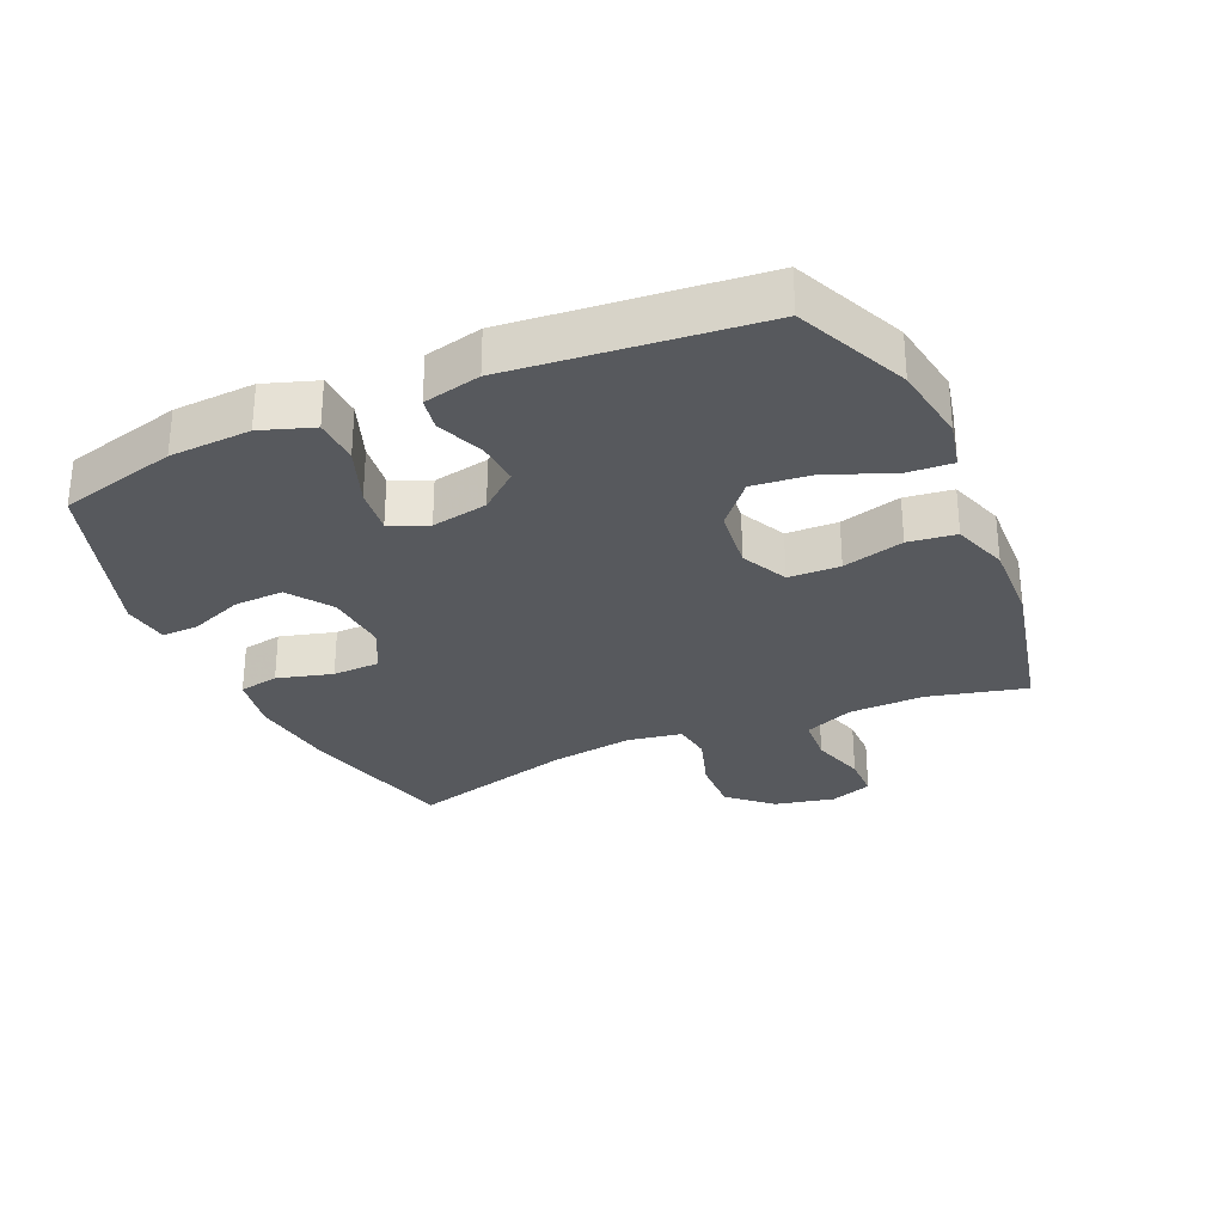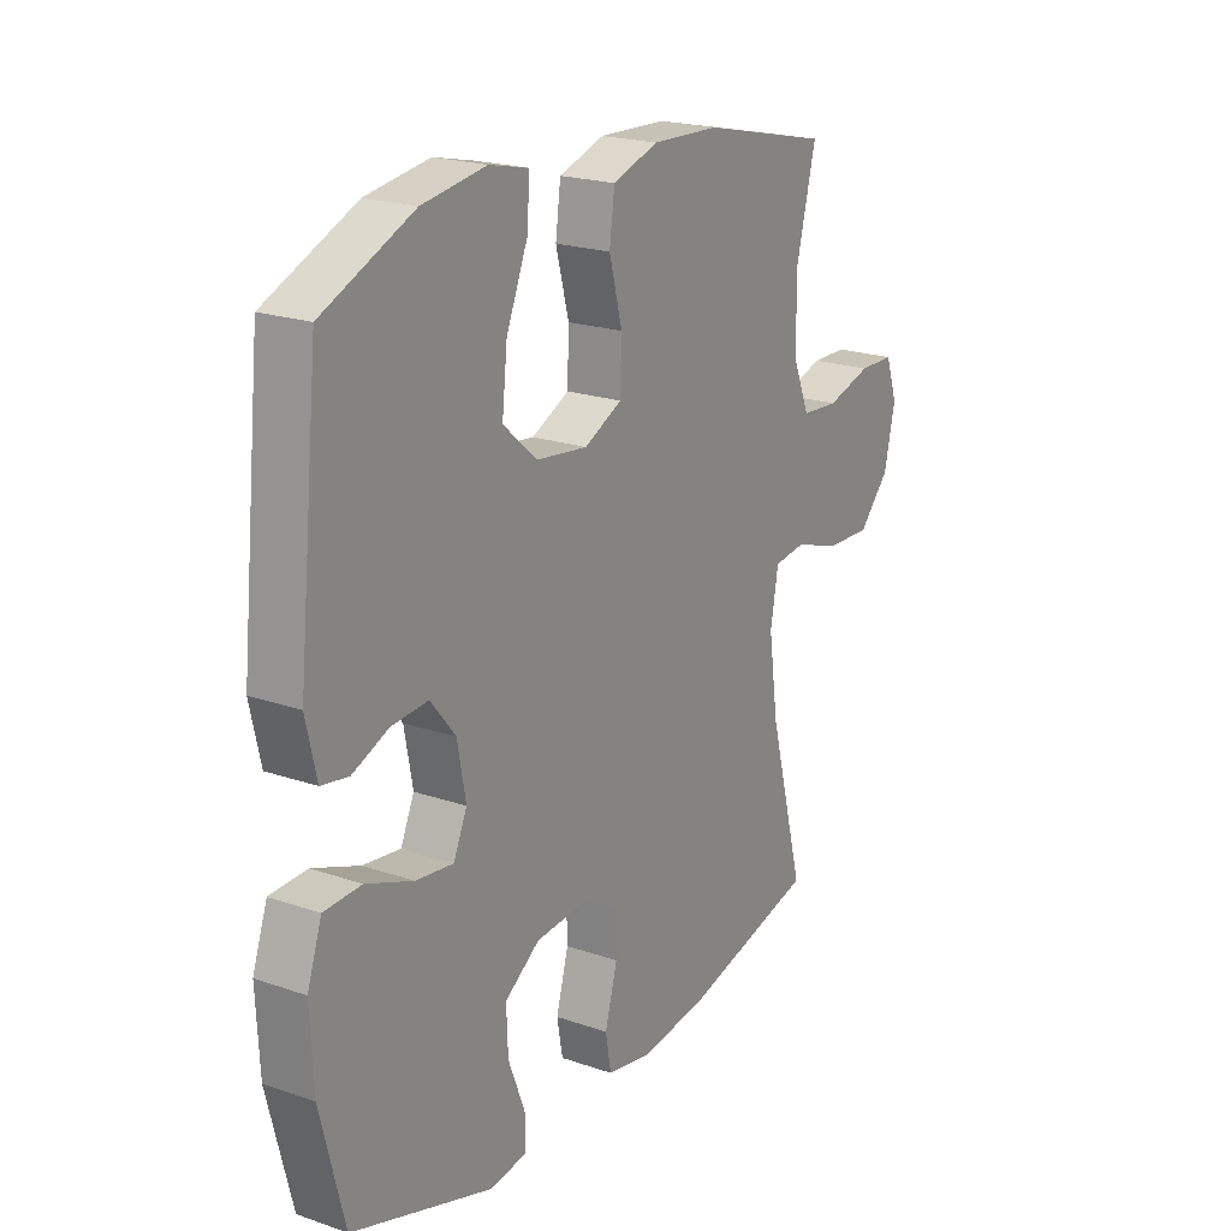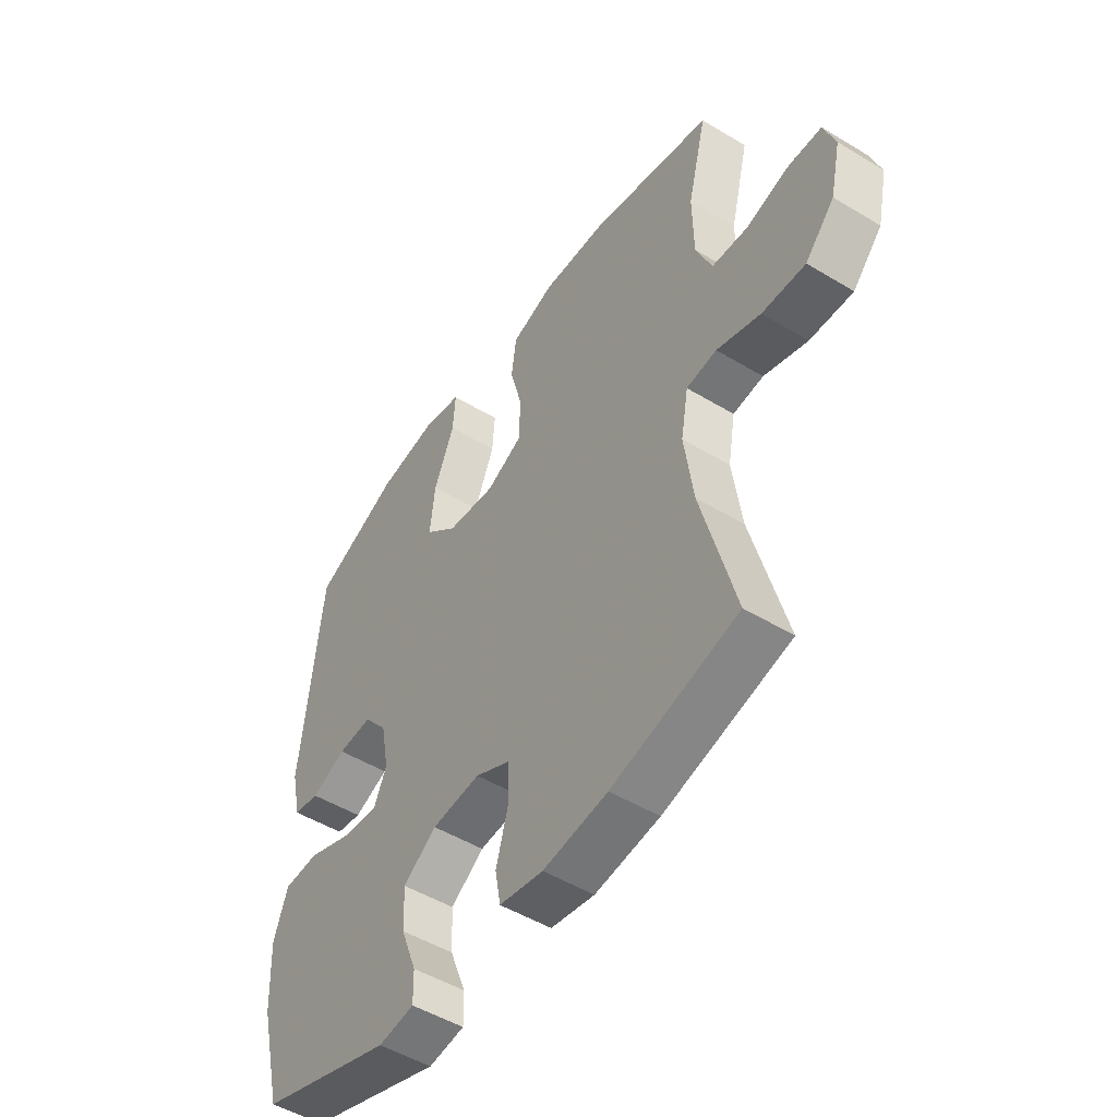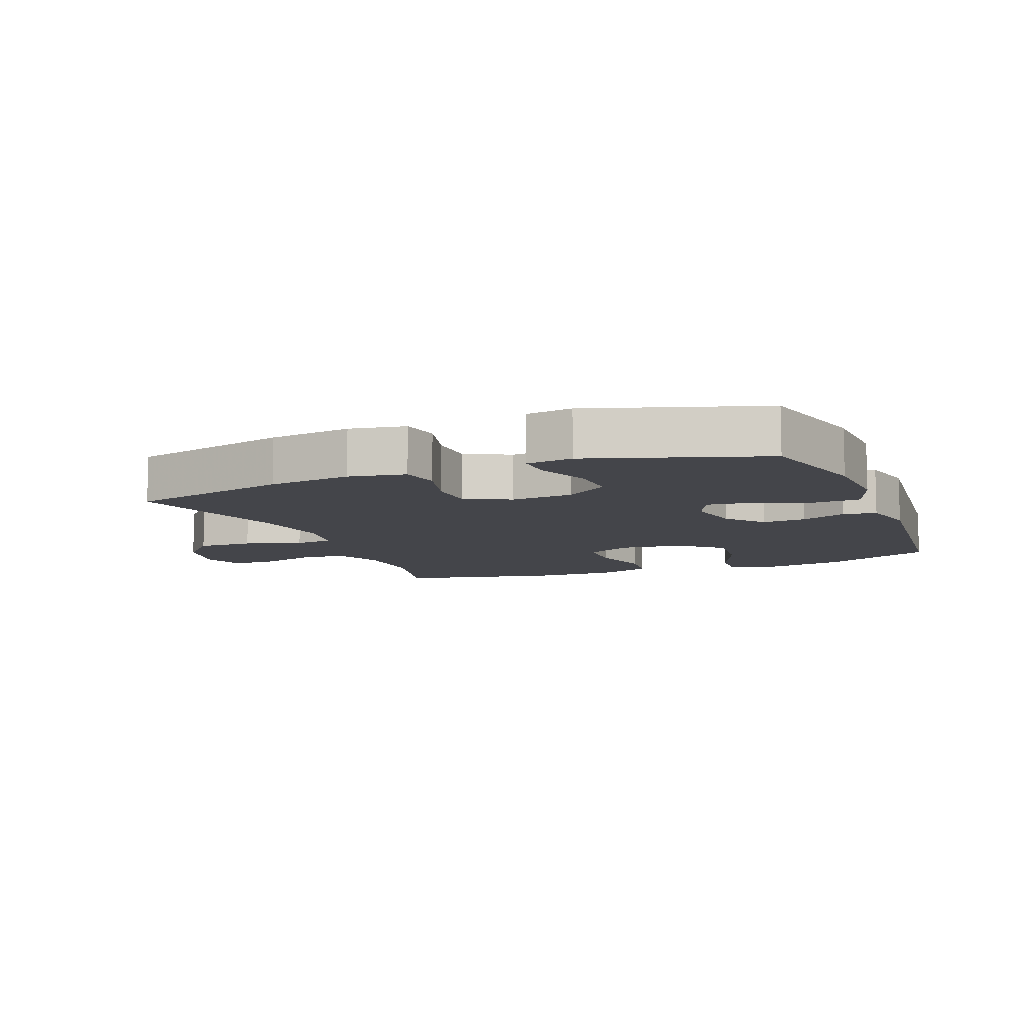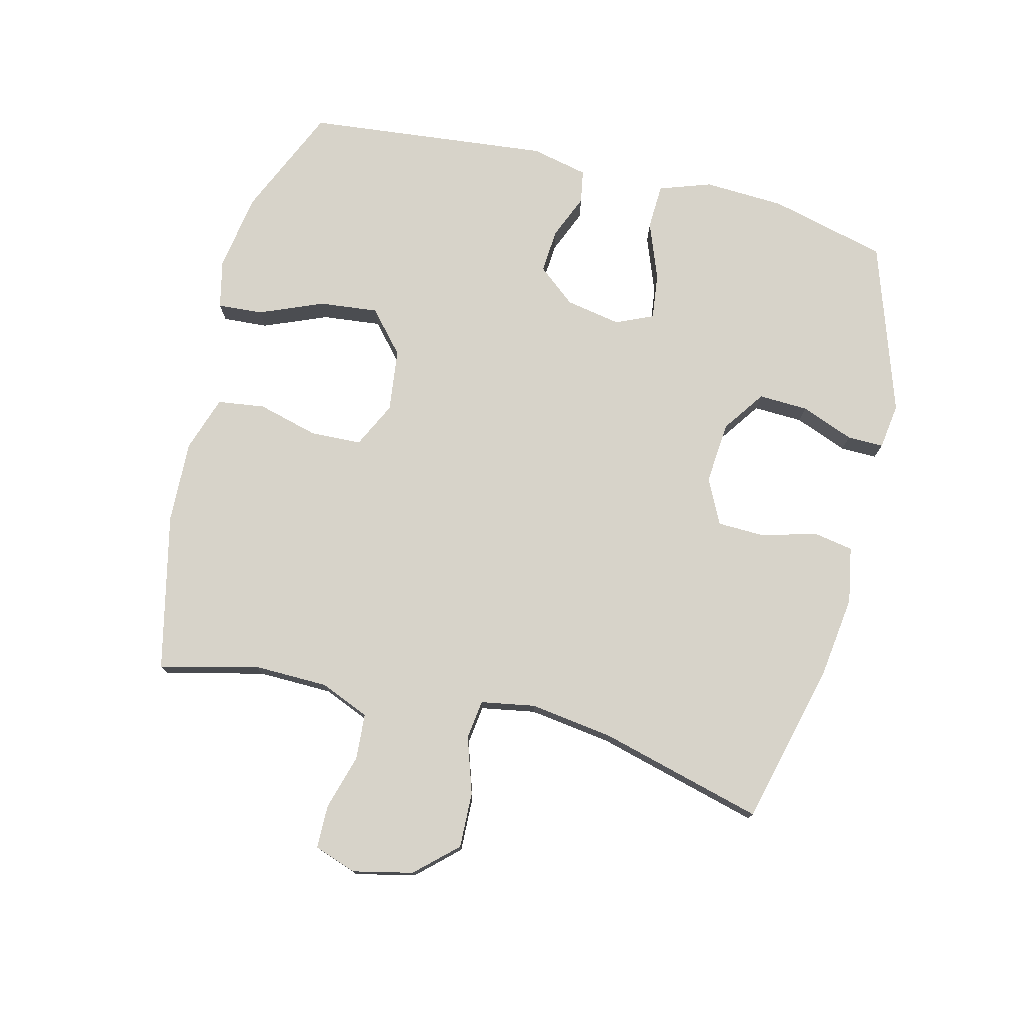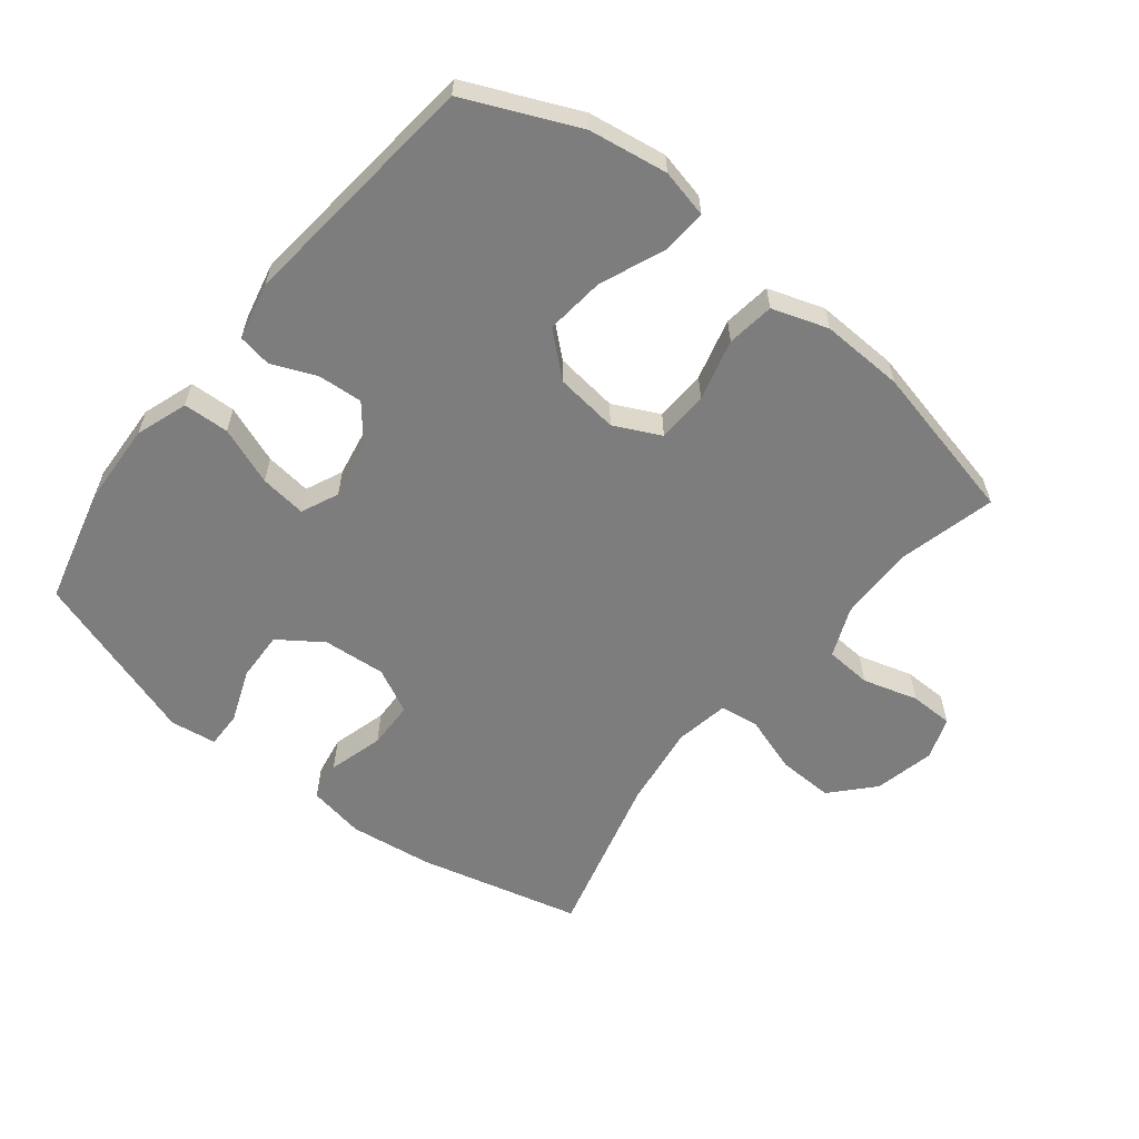
<metadata>
{"format":"obj","ext":"obj","renderer":"f3d","projection":"perspective","resolution":1024,"background":"white","views":[{"elev":-29.6,"azim":-65.9,"up":"+Y"},{"elev":20.9,"azim":-58.2,"up":"+Z"},{"elev":-49.9,"azim":56.3,"up":"+Z"},{"elev":-9.2,"azim":-158.1,"up":"+Y"},{"elev":76.3,"azim":104.0,"up":"+Y"},{"elev":-59.2,"azim":-38.5,"up":"+Y"}]}
</metadata>
<code>
v 0.5 0.07 0.5
v 0.462 0.07 0.347
v 0.464 0.07 0.23
v 0.496 0.07 0.153
v 0.568 0.07 0.148
v 0.654 0.07 0.173
v 0.722 0.07 0.172
v 0.745 0.07 0.106
v 0.724 0.07 0.012
v 0.665 0.07 -0.052
v 0.578 0.07 -0.049
v 0.49 0.07 -0.02
v 0.429 0.07 -0.028
v 0.414 0.07 -0.113
v 0.432 0.07 -0.243
v 0.5 0.07 -0.5
v 0.247 0.07 -0.563
v 0.117 0.07 -0.58
v 0.029 0.07 -0.564
v 0.018 0.07 -0.502
v 0.042 0.07 -0.416
v 0.04 0.07 -0.342
v -0.03 0.07 -0.307
v -0.128 0.07 -0.315
v -0.195 0.07 -0.362
v -0.192 0.07 -0.439
v -0.16 0.07 -0.522
v -0.159 0.07 -0.579
v -0.231 0.07 -0.589
v -0.5 0.07 -0.5
v -0.546 0.07 -0.317
v -0.552 0.07 -0.191
v -0.524 0.07 -0.11
v -0.453 0.07 -0.107
v -0.363 0.07 -0.141
v -0.291 0.07 -0.15
v -0.265 0.07 -0.092
v -0.281 0.07 -0.005
v -0.329 0.07 0.054
v -0.398 0.07 0.049
v -0.468 0.07 0.02
v -0.52 0.07 0.029
v -0.54 0.07 0.118
v -0.5 0.07 0.5
v -0.326 0.07 0.577
v -0.204 0.07 0.596
v -0.129 0.07 0.579
v -0.134 0.07 0.508
v -0.175 0.07 0.409
v -0.185 0.07 0.317
v -0.12 0.07 0.26
v -0.022 0.07 0.248
v 0.05 0.07 0.283
v 0.053 0.07 0.363
v 0.028 0.07 0.458
v 0.038 0.07 0.532
v 0.125 0.07 0.561
v 0.254 0.07 0.556
v 0.5 0 0.5
v 0.462 0 0.347
v 0.464 0 0.23
v 0.496 0 0.153
v 0.568 0 0.148
v 0.654 0 0.173
v 0.722 0 0.172
v 0.745 0 0.106
v 0.724 0 0.012
v 0.665 0 -0.052
v 0.578 0 -0.049
v 0.49 0 -0.02
v 0.429 0 -0.028
v 0.414 0 -0.113
v 0.432 0 -0.243
v 0.5 0 -0.5
v 0.247 0 -0.563
v 0.117 0 -0.58
v 0.029 0 -0.564
v 0.018 0 -0.502
v 0.042 0 -0.416
v 0.04 0 -0.342
v -0.03 0 -0.307
v -0.128 0 -0.315
v -0.195 0 -0.362
v -0.192 0 -0.439
v -0.16 0 -0.522
v -0.159 0 -0.579
v -0.231 0 -0.589
v -0.5 0 -0.5
v -0.546 0 -0.317
v -0.552 0 -0.191
v -0.524 0 -0.11
v -0.453 0 -0.107
v -0.363 0 -0.141
v -0.291 0 -0.15
v -0.265 0 -0.092
v -0.281 0 -0.005
v -0.329 0 0.054
v -0.398 0 0.049
v -0.468 0 0.02
v -0.52 0 0.029
v -0.54 0 0.118
v -0.5 0 0.5
v -0.326 0 0.577
v -0.204 0 0.596
v -0.129 0 0.579
v -0.134 0 0.508
v -0.175 0 0.409
v -0.185 0 0.317
v -0.12 0 0.26
v -0.022 0 0.248
v 0.05 0 0.283
v 0.053 0 0.363
v 0.028 0 0.458
v 0.038 0 0.532
v 0.125 0 0.561
v 0.254 0 0.556
f 58 1 2
f 57 58 2
f 56 57 2
f 55 56 2
f 54 55 2
f 53 54 2 3
f 52 53 3 4
f 51 52 4
f 47 48 49
f 46 47 49
f 45 46 49
f 44 45 49
f 43 44 49
f 42 43 49
f 41 42 49
f 40 41 49
f 39 40 49 50
f 38 39 50 51
f 33 34 35
f 32 33 35
f 31 32 35
f 30 31 35
f 29 30 35
f 28 29 35
f 27 28 35
f 26 27 35
f 25 26 35 36
f 24 25 36 37
f 19 20 21
f 18 19 21
f 17 18 21
f 16 17 21
f 15 16 21
f 14 15 21 22
f 13 14 22 23
f 10 11 12
f 9 10 12
f 8 9 12
f 7 8 12
f 6 7 12
f 5 6 12
f 4 5 12 13
f 37 38 51
f 24 37 51
f 23 24 51
f 13 23 51
f 4 13 51
f 60 59 116
f 60 116 115
f 60 115 114
f 60 114 113
f 60 113 112
f 61 60 112 111
f 62 61 111 110
f 62 110 109
f 107 106 105
f 107 105 104
f 107 104 103
f 107 103 102
f 107 102 101
f 107 101 100
f 107 100 99
f 107 99 98
f 108 107 98 97
f 109 108 97 96
f 93 92 91
f 93 91 90
f 93 90 89
f 93 89 88
f 93 88 87
f 93 87 86
f 93 86 85
f 93 85 84
f 94 93 84 83
f 95 94 83 82
f 79 78 77
f 79 77 76
f 79 76 75
f 79 75 74
f 79 74 73
f 80 79 73 72
f 81 80 72 71
f 70 69 68
f 70 68 67
f 70 67 66
f 70 66 65
f 70 65 64
f 70 64 63
f 71 70 63 62
f 109 96 95
f 109 95 82
f 109 82 81
f 109 81 71
f 109 71 62
f 1 59 60 2
f 2 60 61 3
f 3 61 62 4
f 4 62 63 5
f 5 63 64 6
f 6 64 65 7
f 7 65 66 8
f 8 66 67 9
f 9 67 68 10
f 10 68 69 11
f 11 69 70 12
f 12 70 71 13
f 13 71 72 14
f 14 72 73 15
f 15 73 74 16
f 16 74 75 17
f 17 75 76 18
f 18 76 77 19
f 19 77 78 20
f 20 78 79 21
f 21 79 80 22
f 22 80 81 23
f 23 81 82 24
f 24 82 83 25
f 25 83 84 26
f 26 84 85 27
f 27 85 86 28
f 28 86 87 29
f 29 87 88 30
f 30 88 89 31
f 31 89 90 32
f 32 90 91 33
f 33 91 92 34
f 34 92 93 35
f 35 93 94 36
f 36 94 95 37
f 37 95 96 38
f 38 96 97 39
f 39 97 98 40
f 40 98 99 41
f 41 99 100 42
f 42 100 101 43
f 43 101 102 44
f 44 102 103 45
f 45 103 104 46
f 46 104 105 47
f 47 105 106 48
f 48 106 107 49
f 49 107 108 50
f 50 108 109 51
f 51 109 110 52
f 52 110 111 53
f 53 111 112 54
f 54 112 113 55
f 55 113 114 56
f 56 114 115 57
f 57 115 116 58
f 58 116 59 1

</code>
